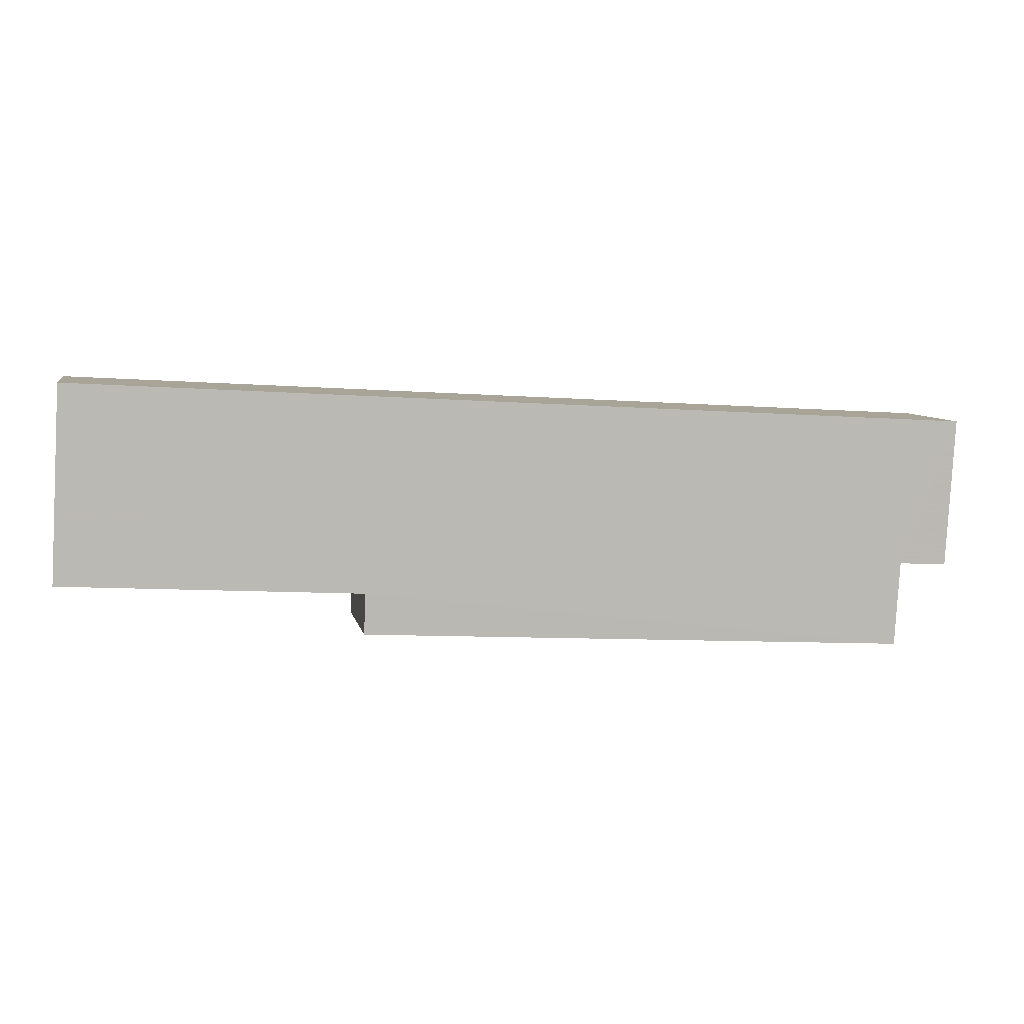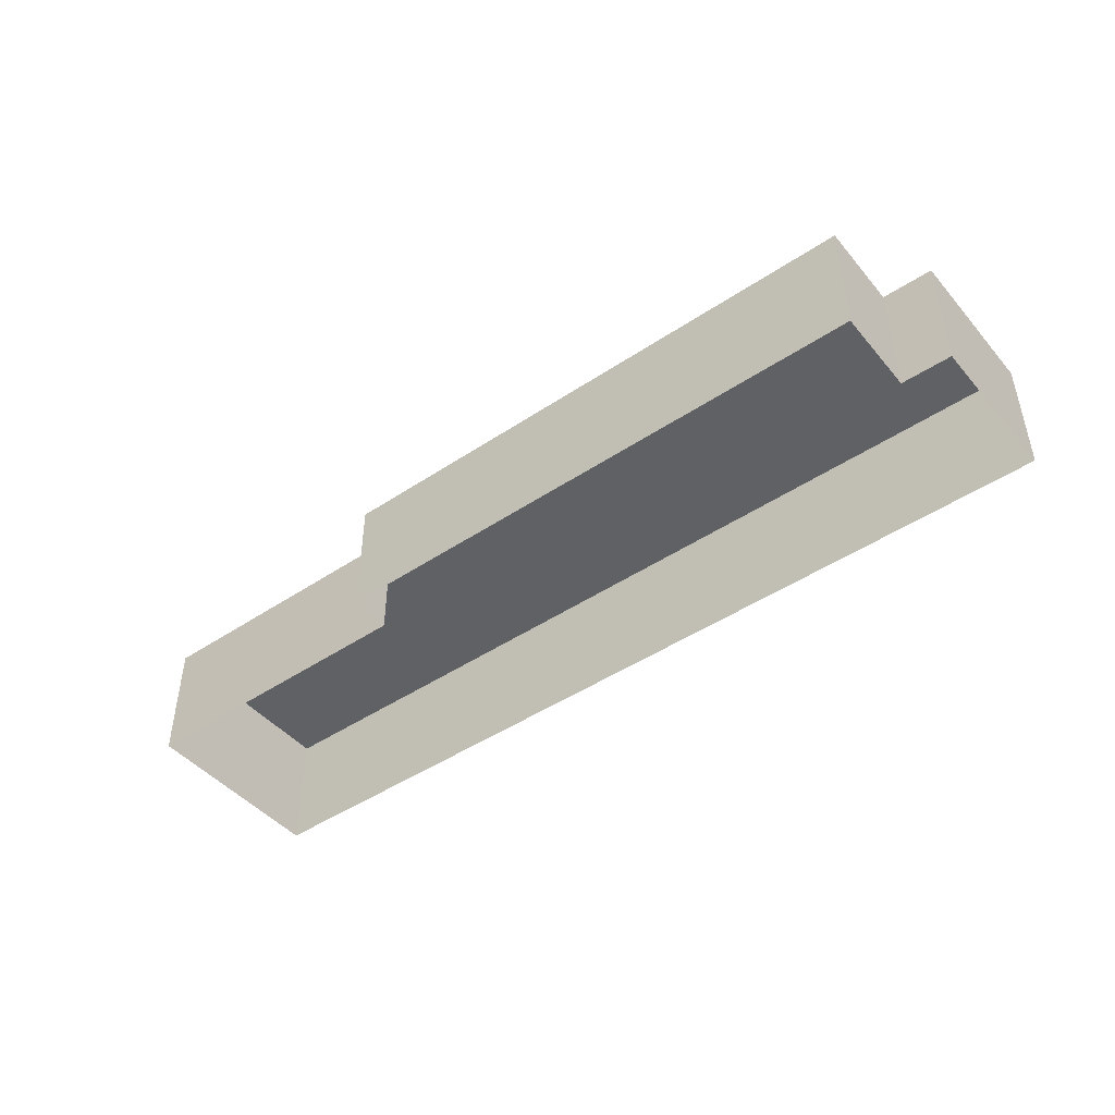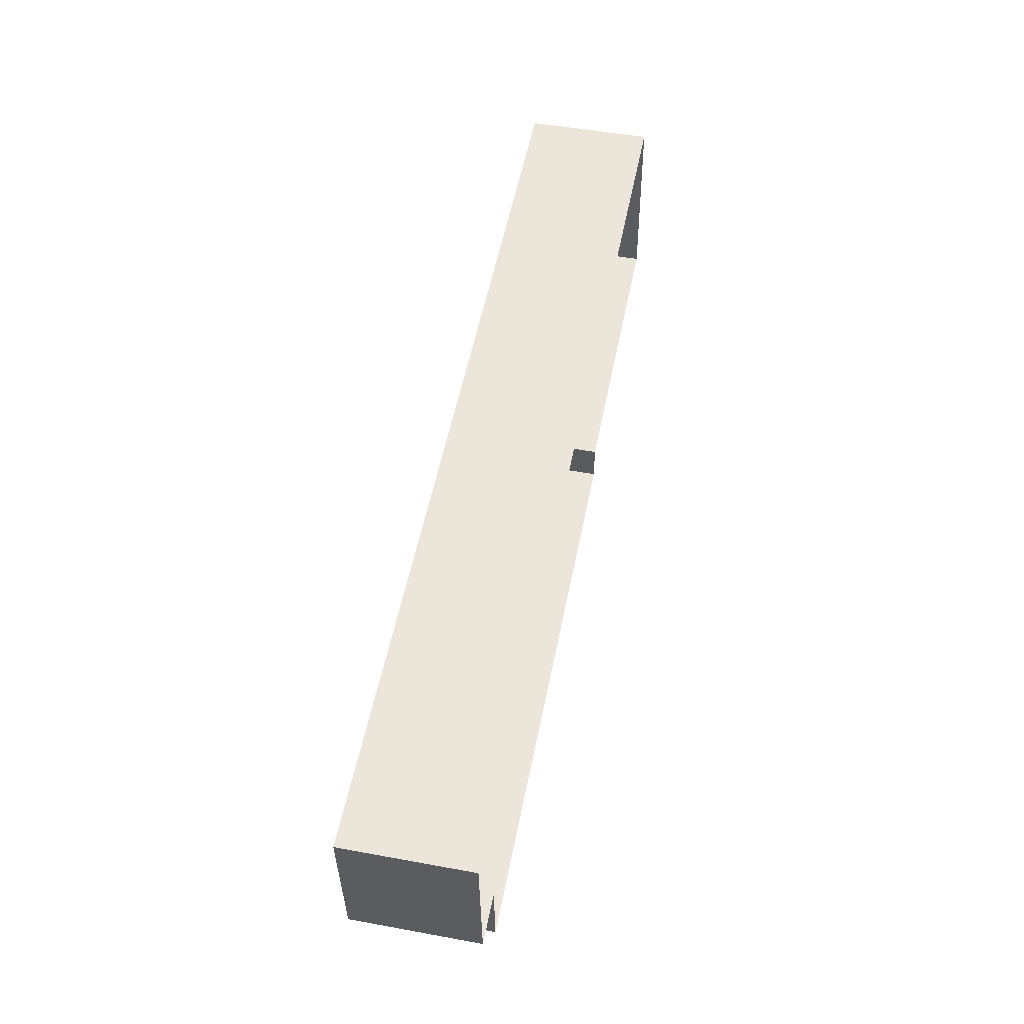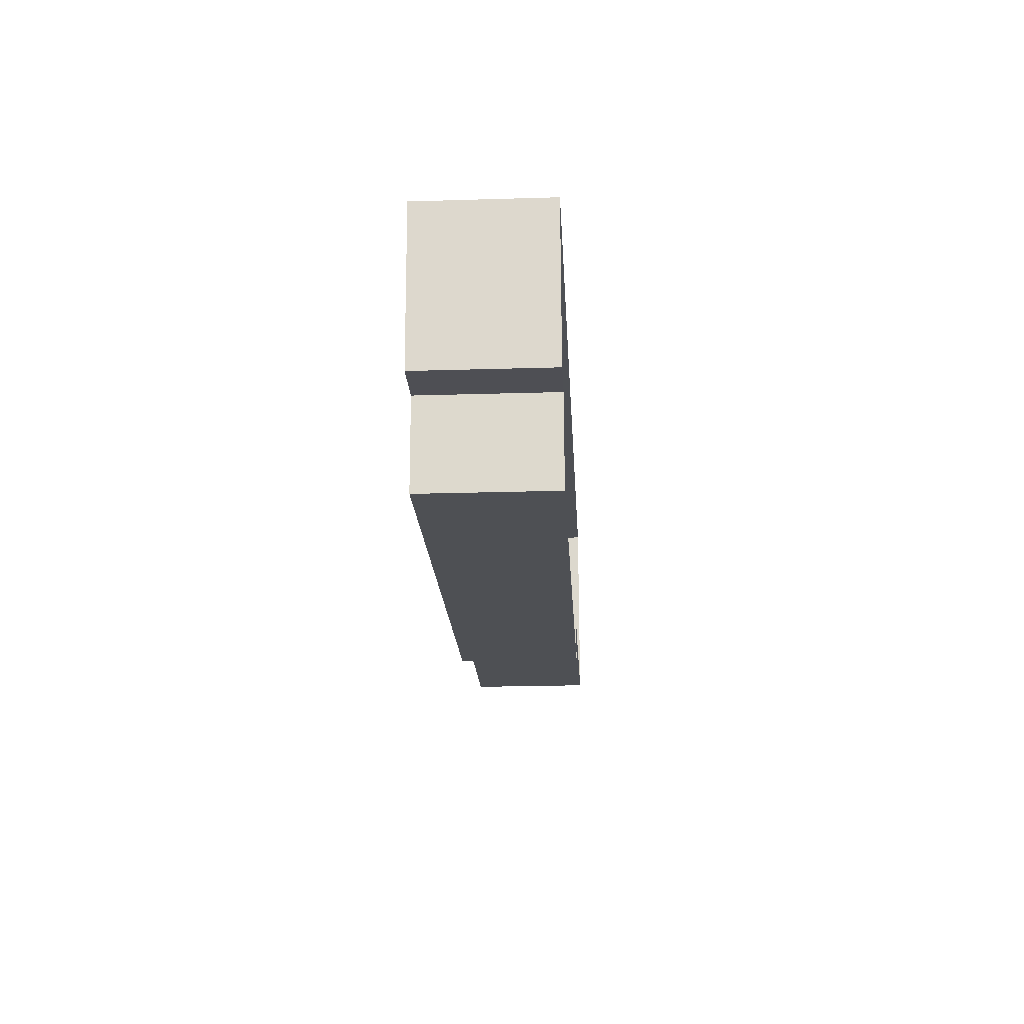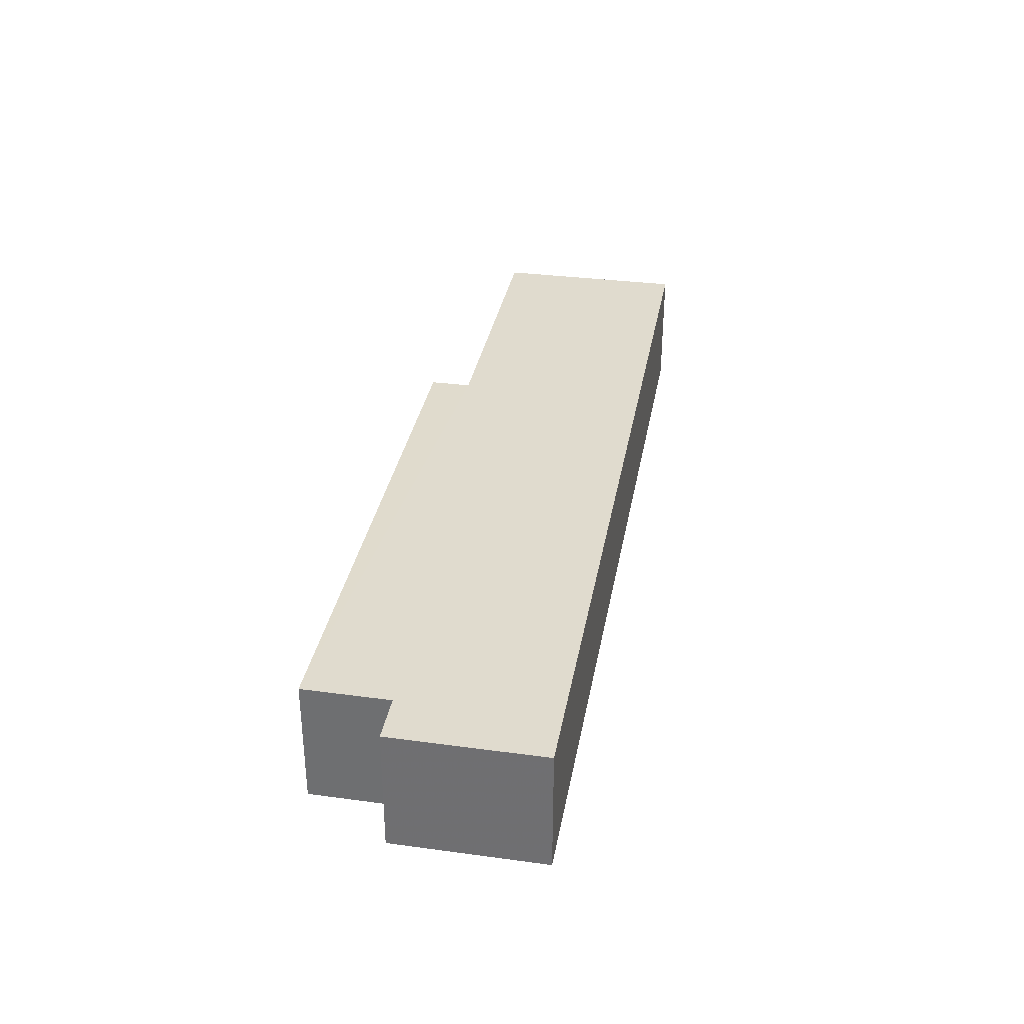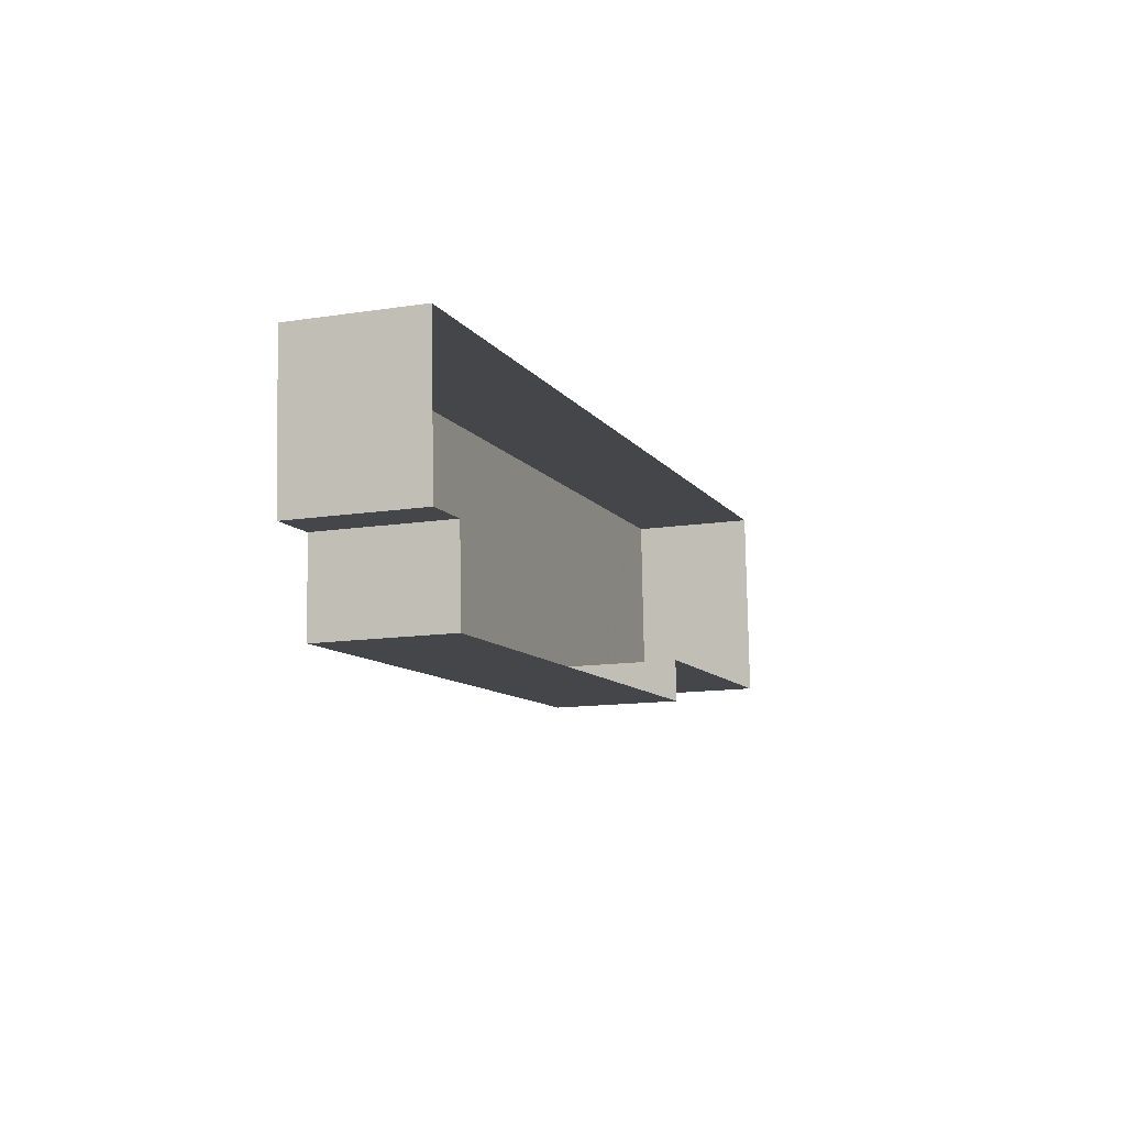
<metadata>
{"format":"obj","ext":"obj","renderer":"f3d","projection":"perspective","resolution":1024,"background":"white","views":[{"elev":7.1,"azim":-11.0,"up":"+Y"},{"elev":-45.7,"azim":34.4,"up":"+Z"},{"elev":50.8,"azim":101.2,"up":"+Y"},{"elev":-21.7,"azim":92.9,"up":"+Y"},{"elev":33.6,"azim":97.0,"up":"+Z"},{"elev":-12.7,"azim":109.6,"up":"+Y"}]}
</metadata>
<code>
v -3.732e+05 -1.043e+05 26.32
v -3.732e+05 -1.043e+05 26.32
v -3.732e+05 -1.043e+05 26.32
v -3.732e+05 -1.043e+05 26.32
v -3.732e+05 -1.043e+05 26.32
v -3.732e+05 -1.043e+05 26.32
v -3.732e+05 -1.043e+05 26.32
v -3.732e+05 -1.043e+05 26.32
v -3.732e+05 -1.043e+05 29.81
v -3.732e+05 -1.043e+05 29.81
v -3.732e+05 -1.043e+05 29.81
v -3.732e+05 -1.043e+05 29.81
v -3.732e+05 -1.043e+05 29.81
v -3.732e+05 -1.043e+05 29.81
v -3.732e+05 -1.043e+05 29.81
v -3.732e+05 -1.043e+05 29.81
f 1 2 3
f 4 1 3
f 2 5 6
f 7 3 8
f 3 6 8
f 2 6 3
f 9 10 11
f 11 12 9
f 13 14 10
f 15 16 9
f 16 13 9
f 9 13 10
f 10 5 2
f 10 14 5
f 11 1 4
f 12 11 4
f 12 4 3
f 9 12 3
f 14 6 5
f 14 13 6
f 16 7 8
f 16 15 7
f 16 8 6
f 13 16 6
f 15 3 7
f 15 9 3
f 11 2 1
f 11 10 2

</code>
